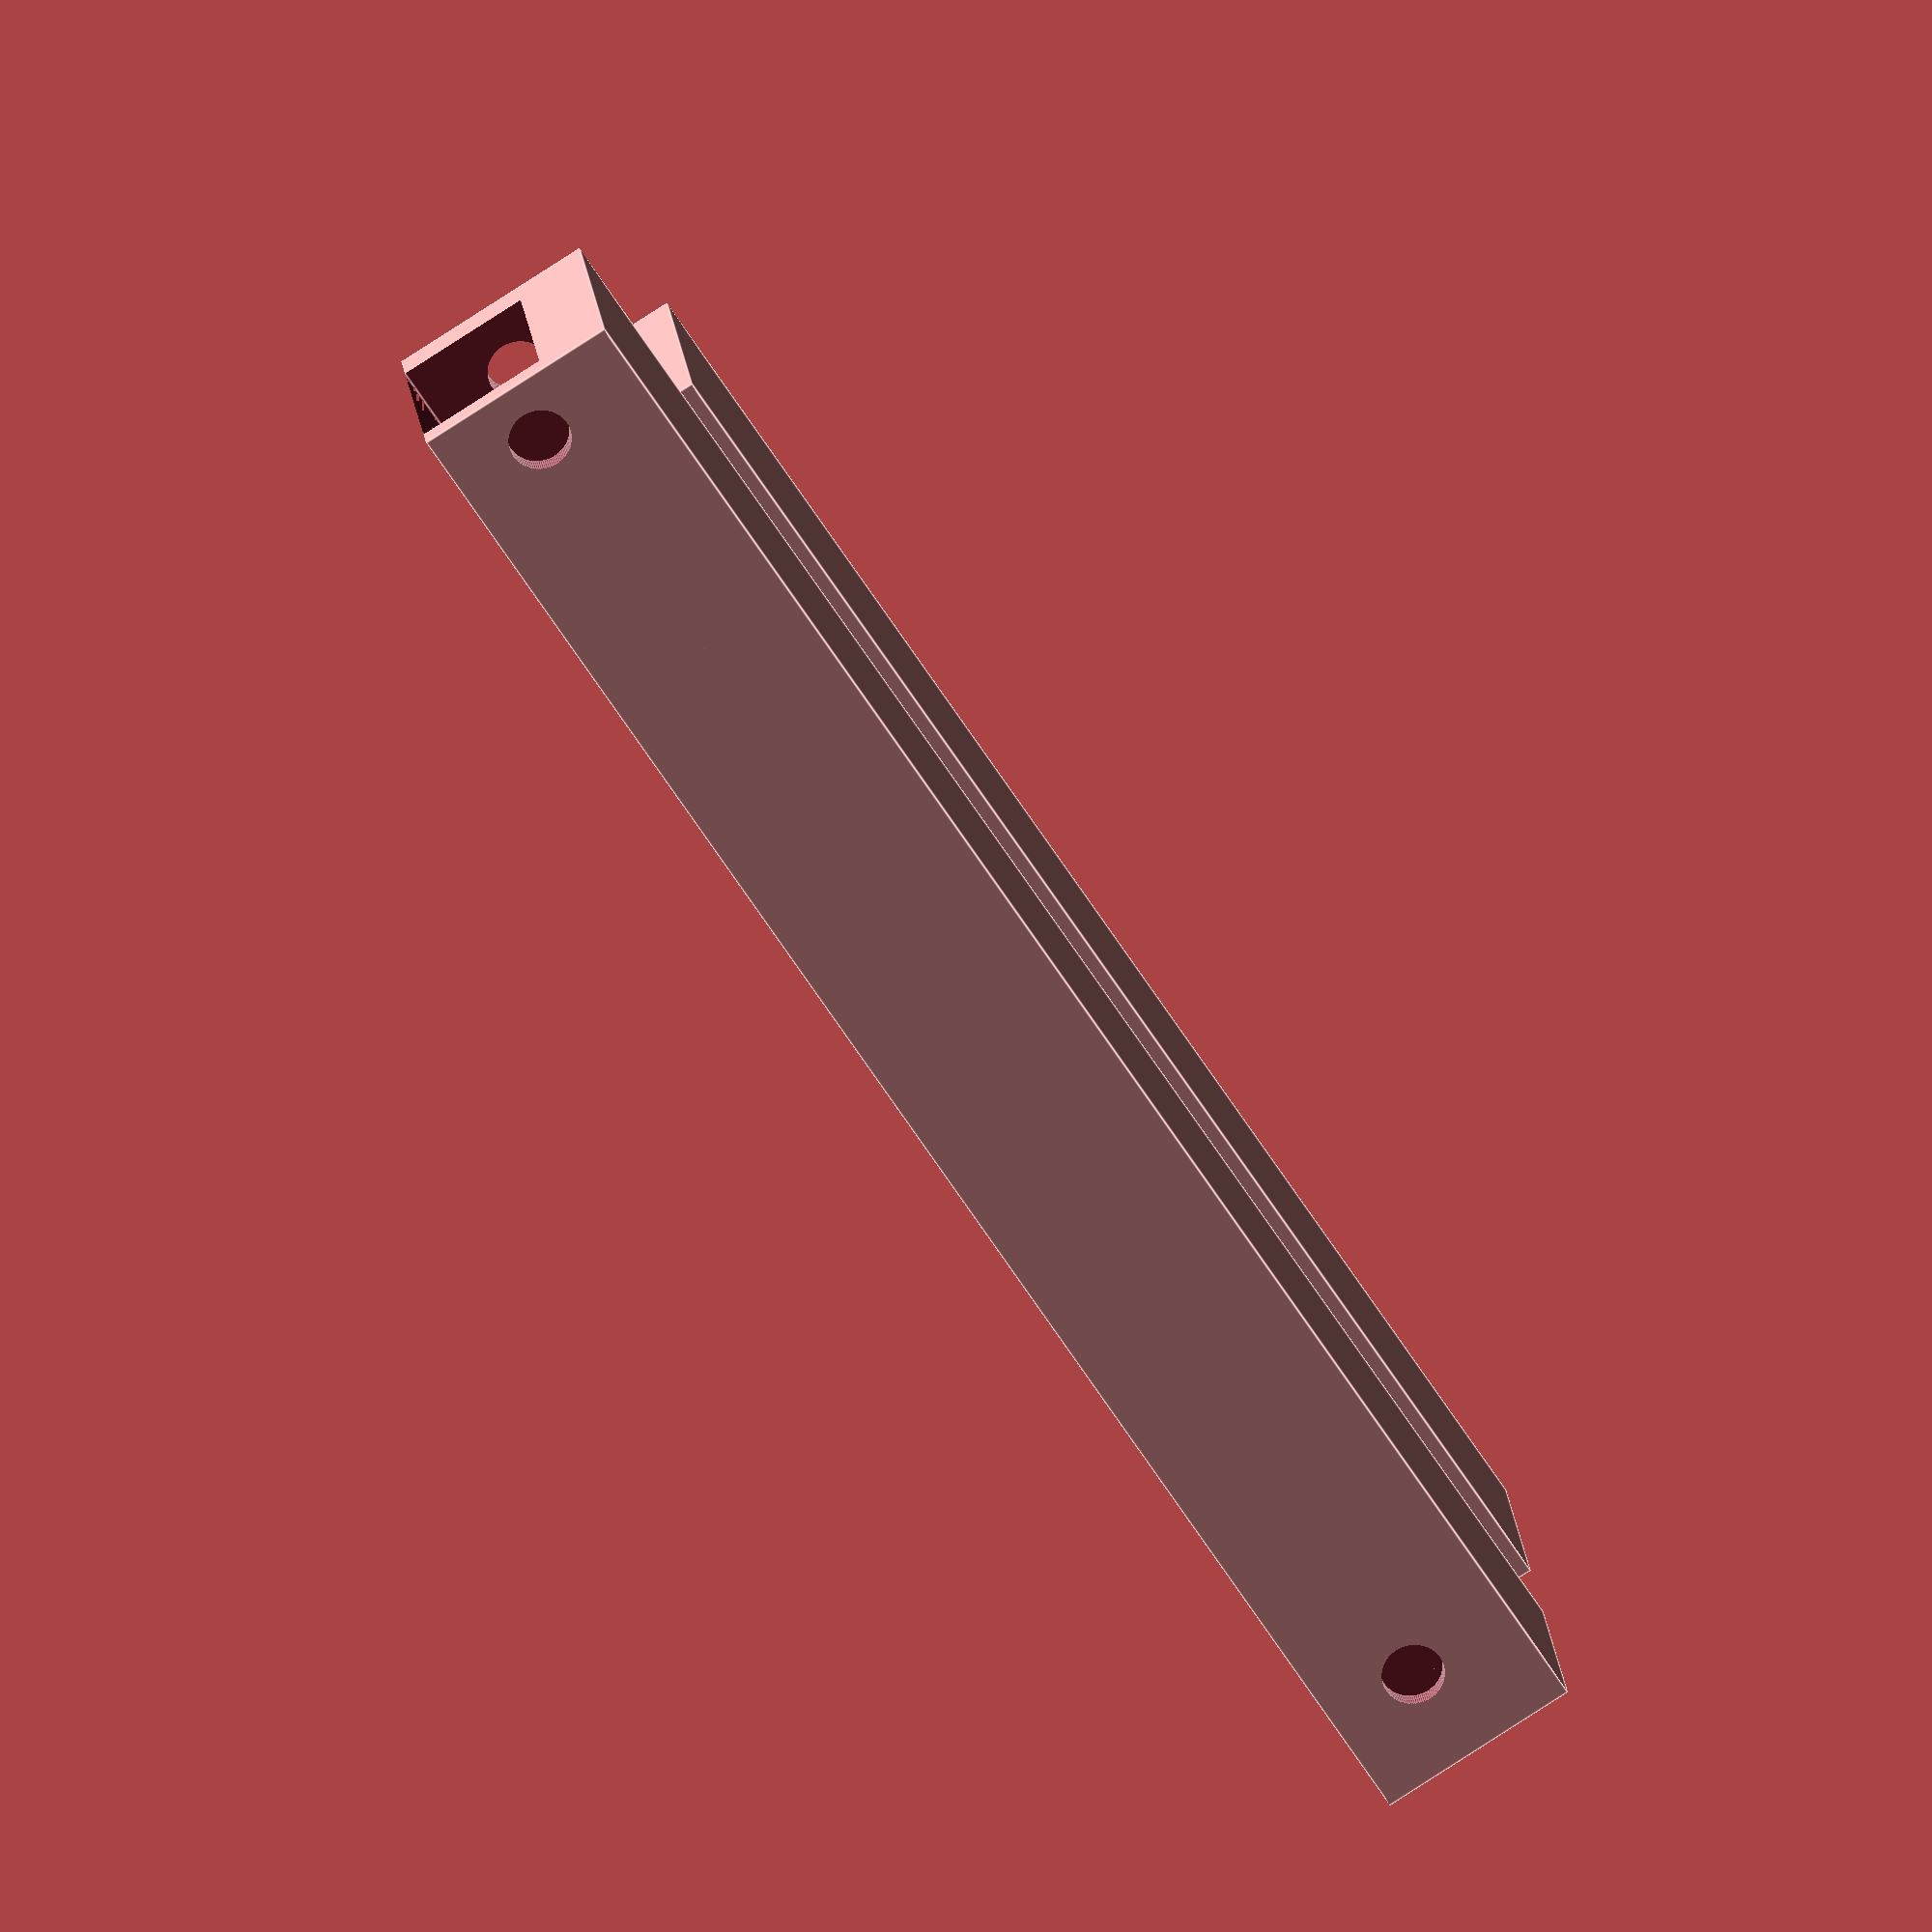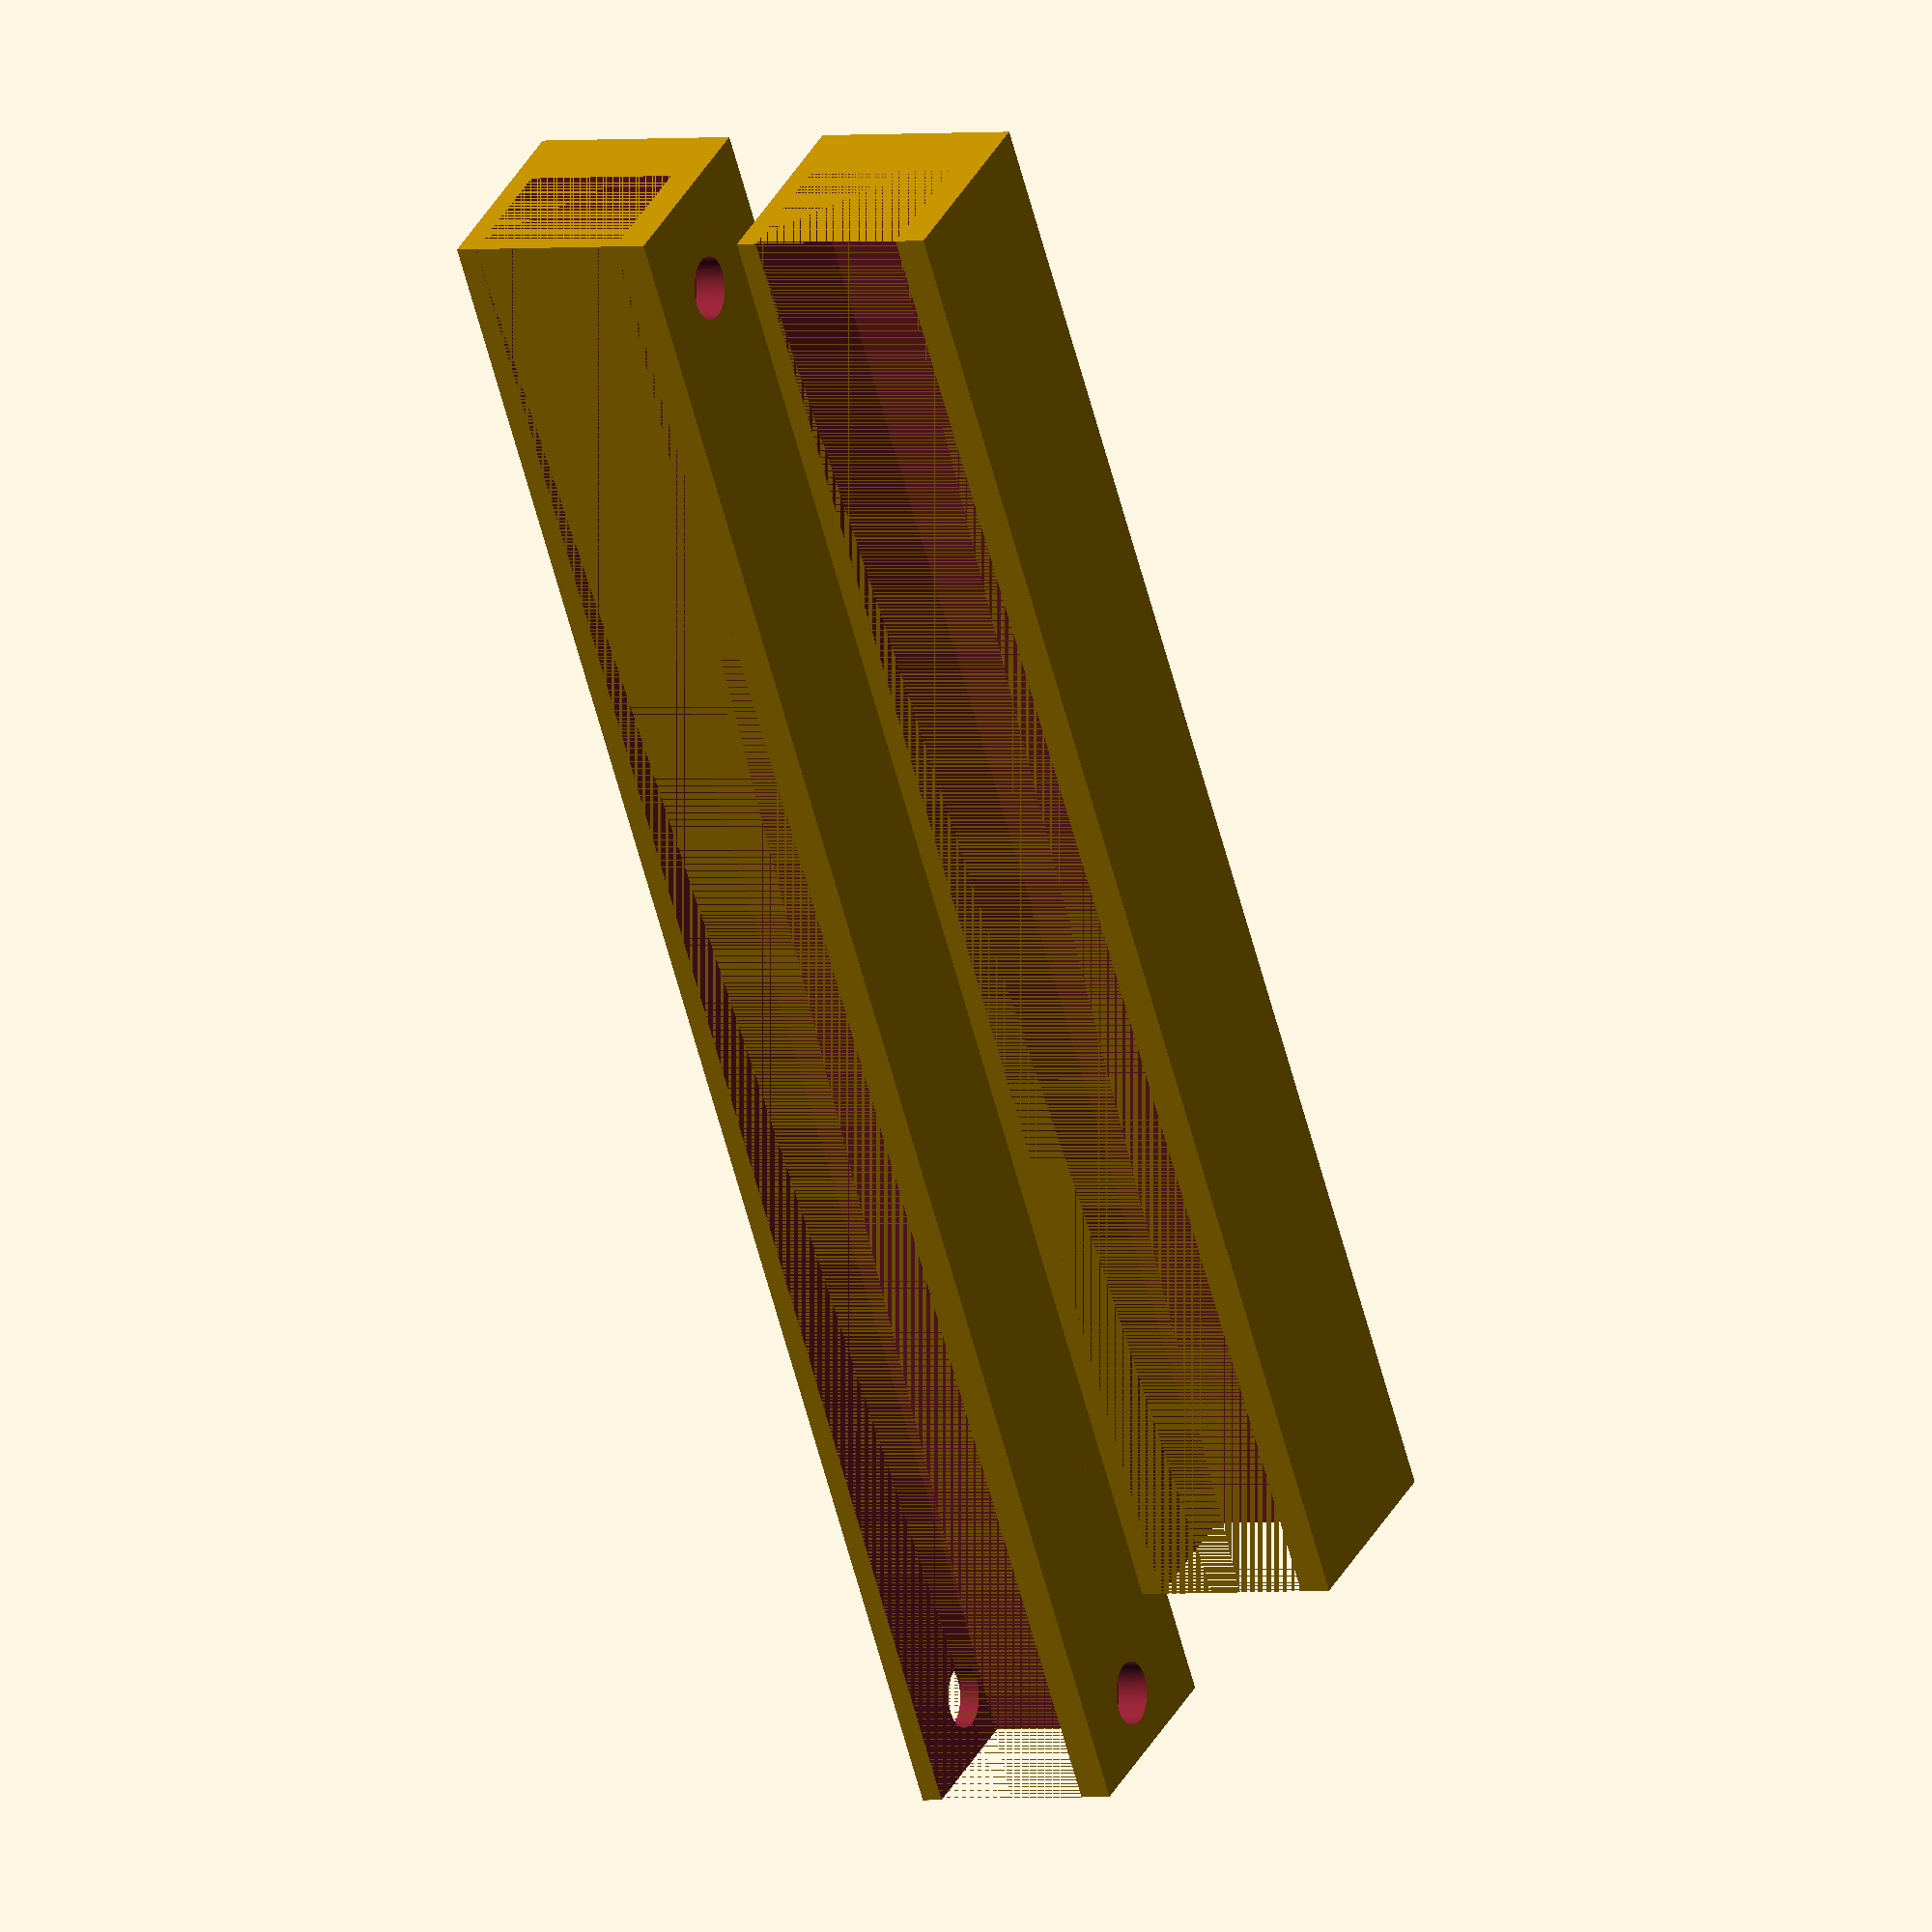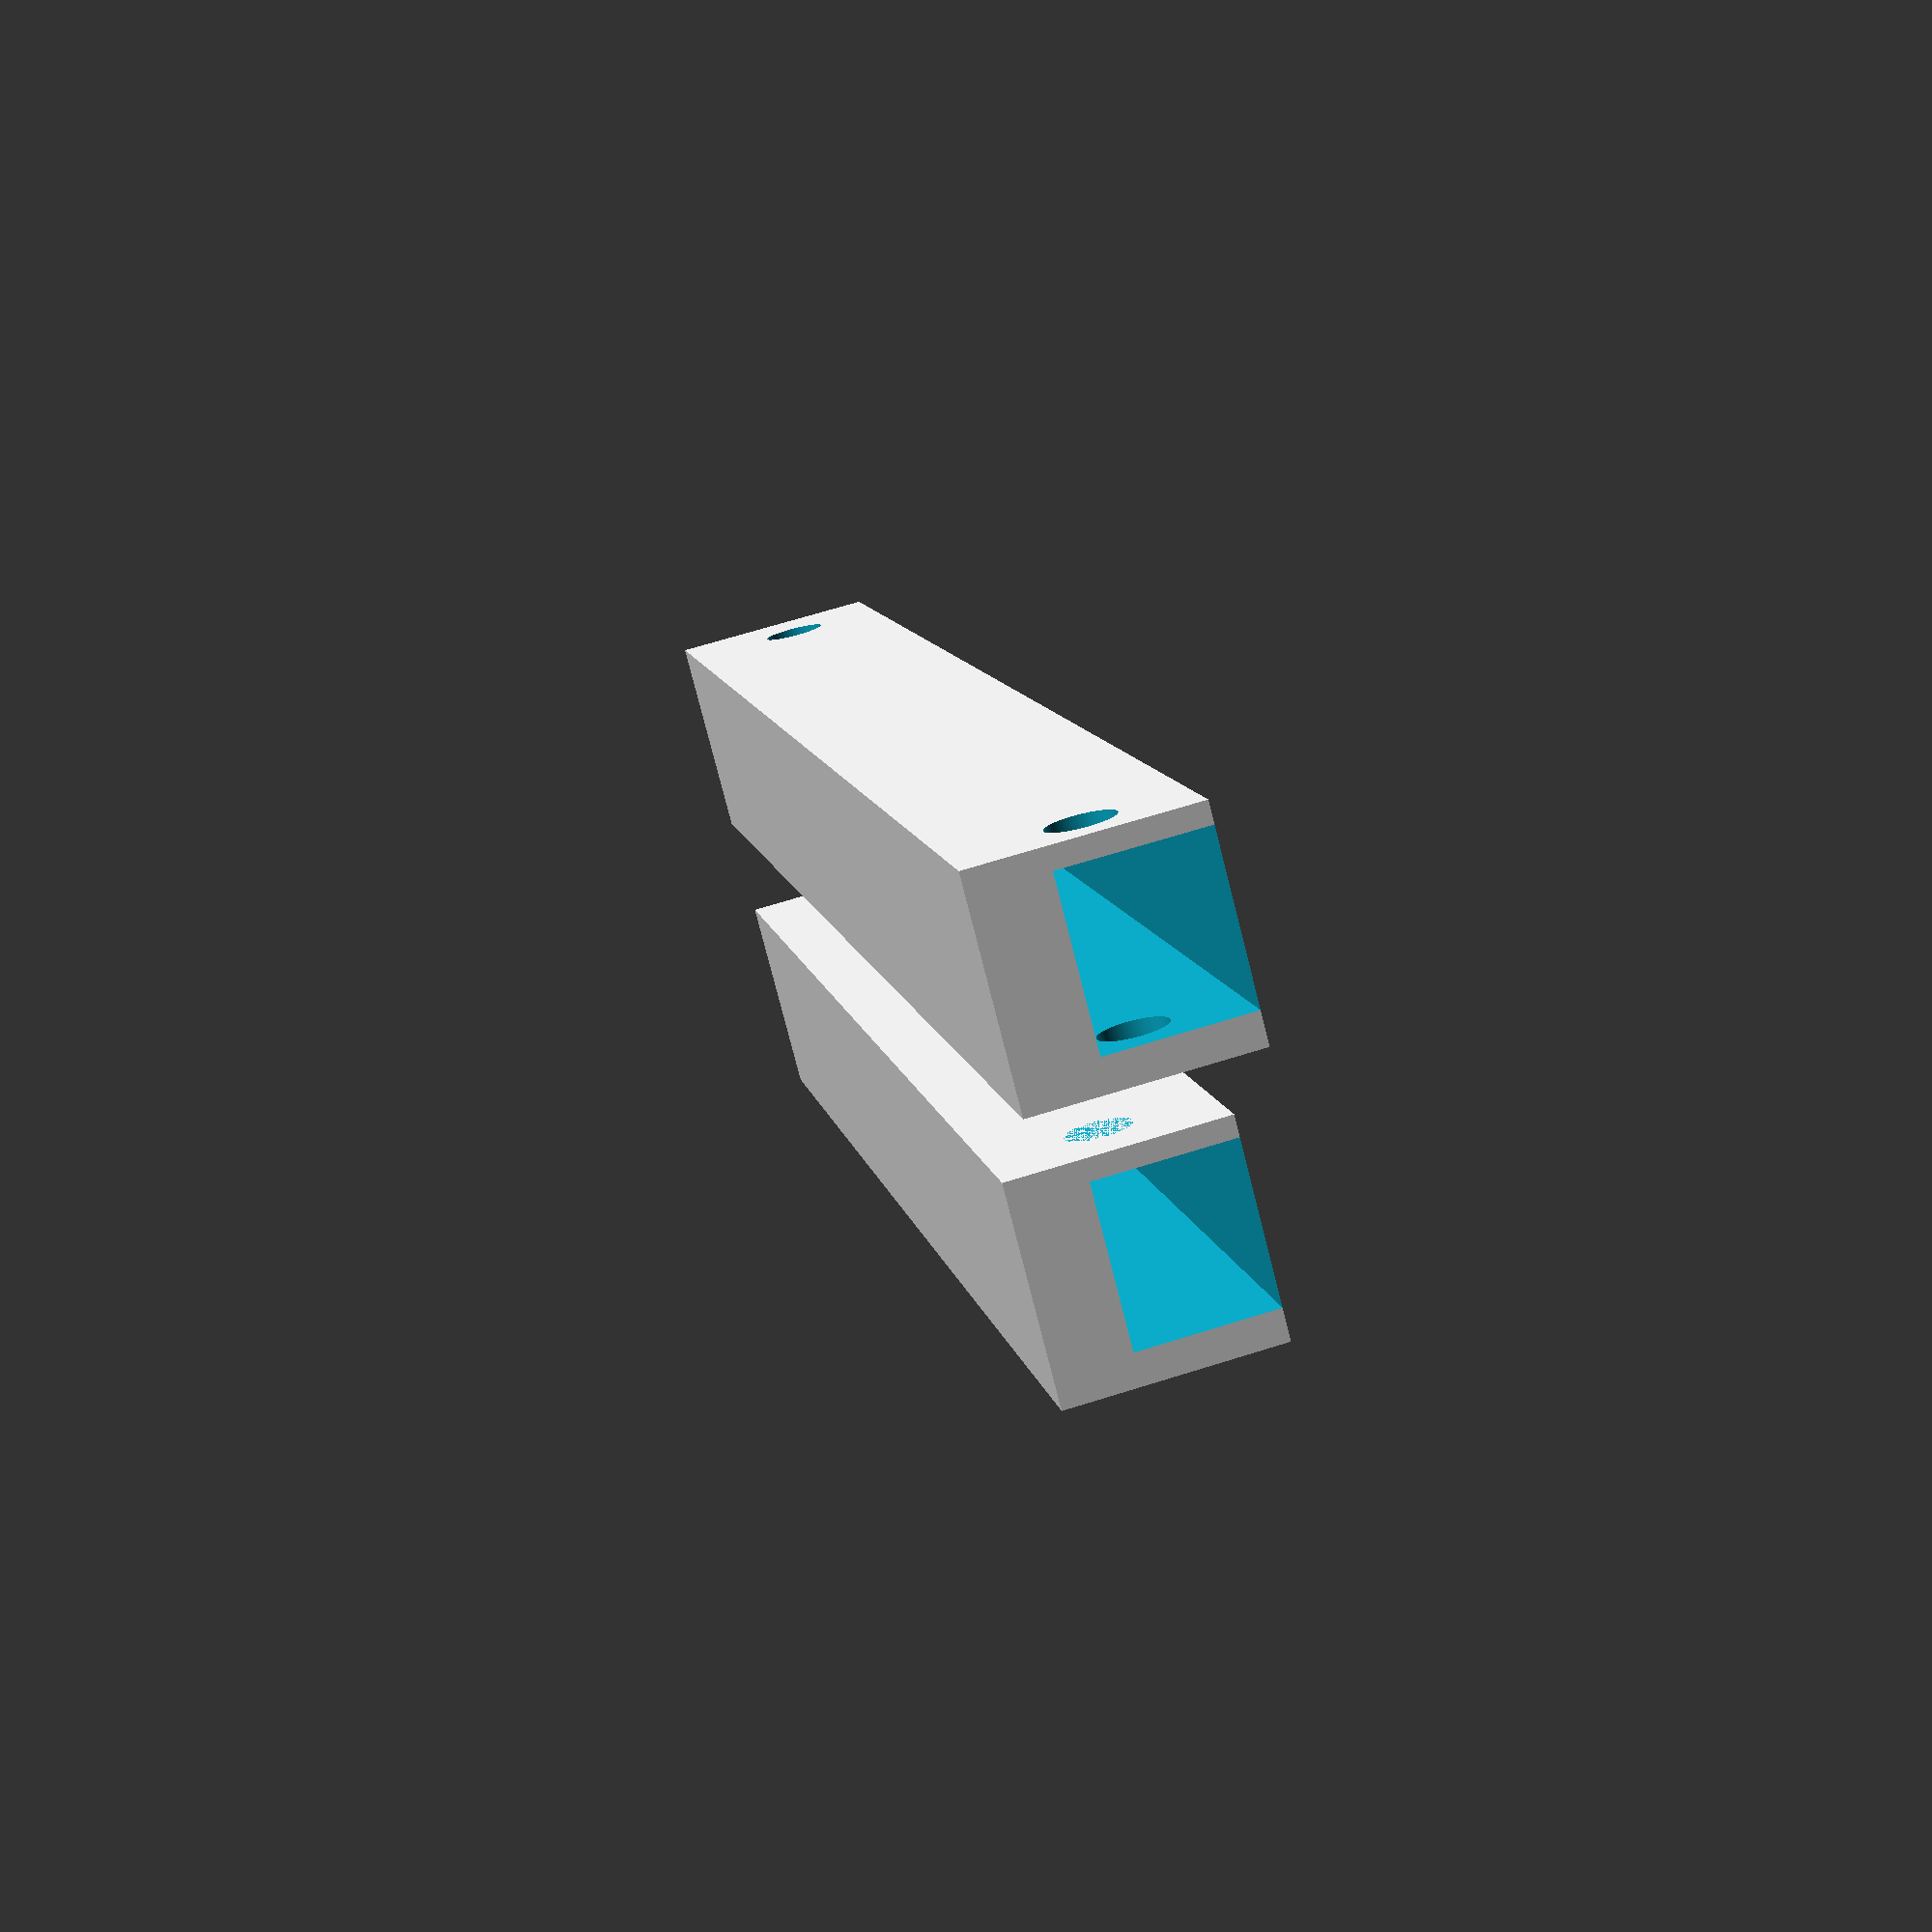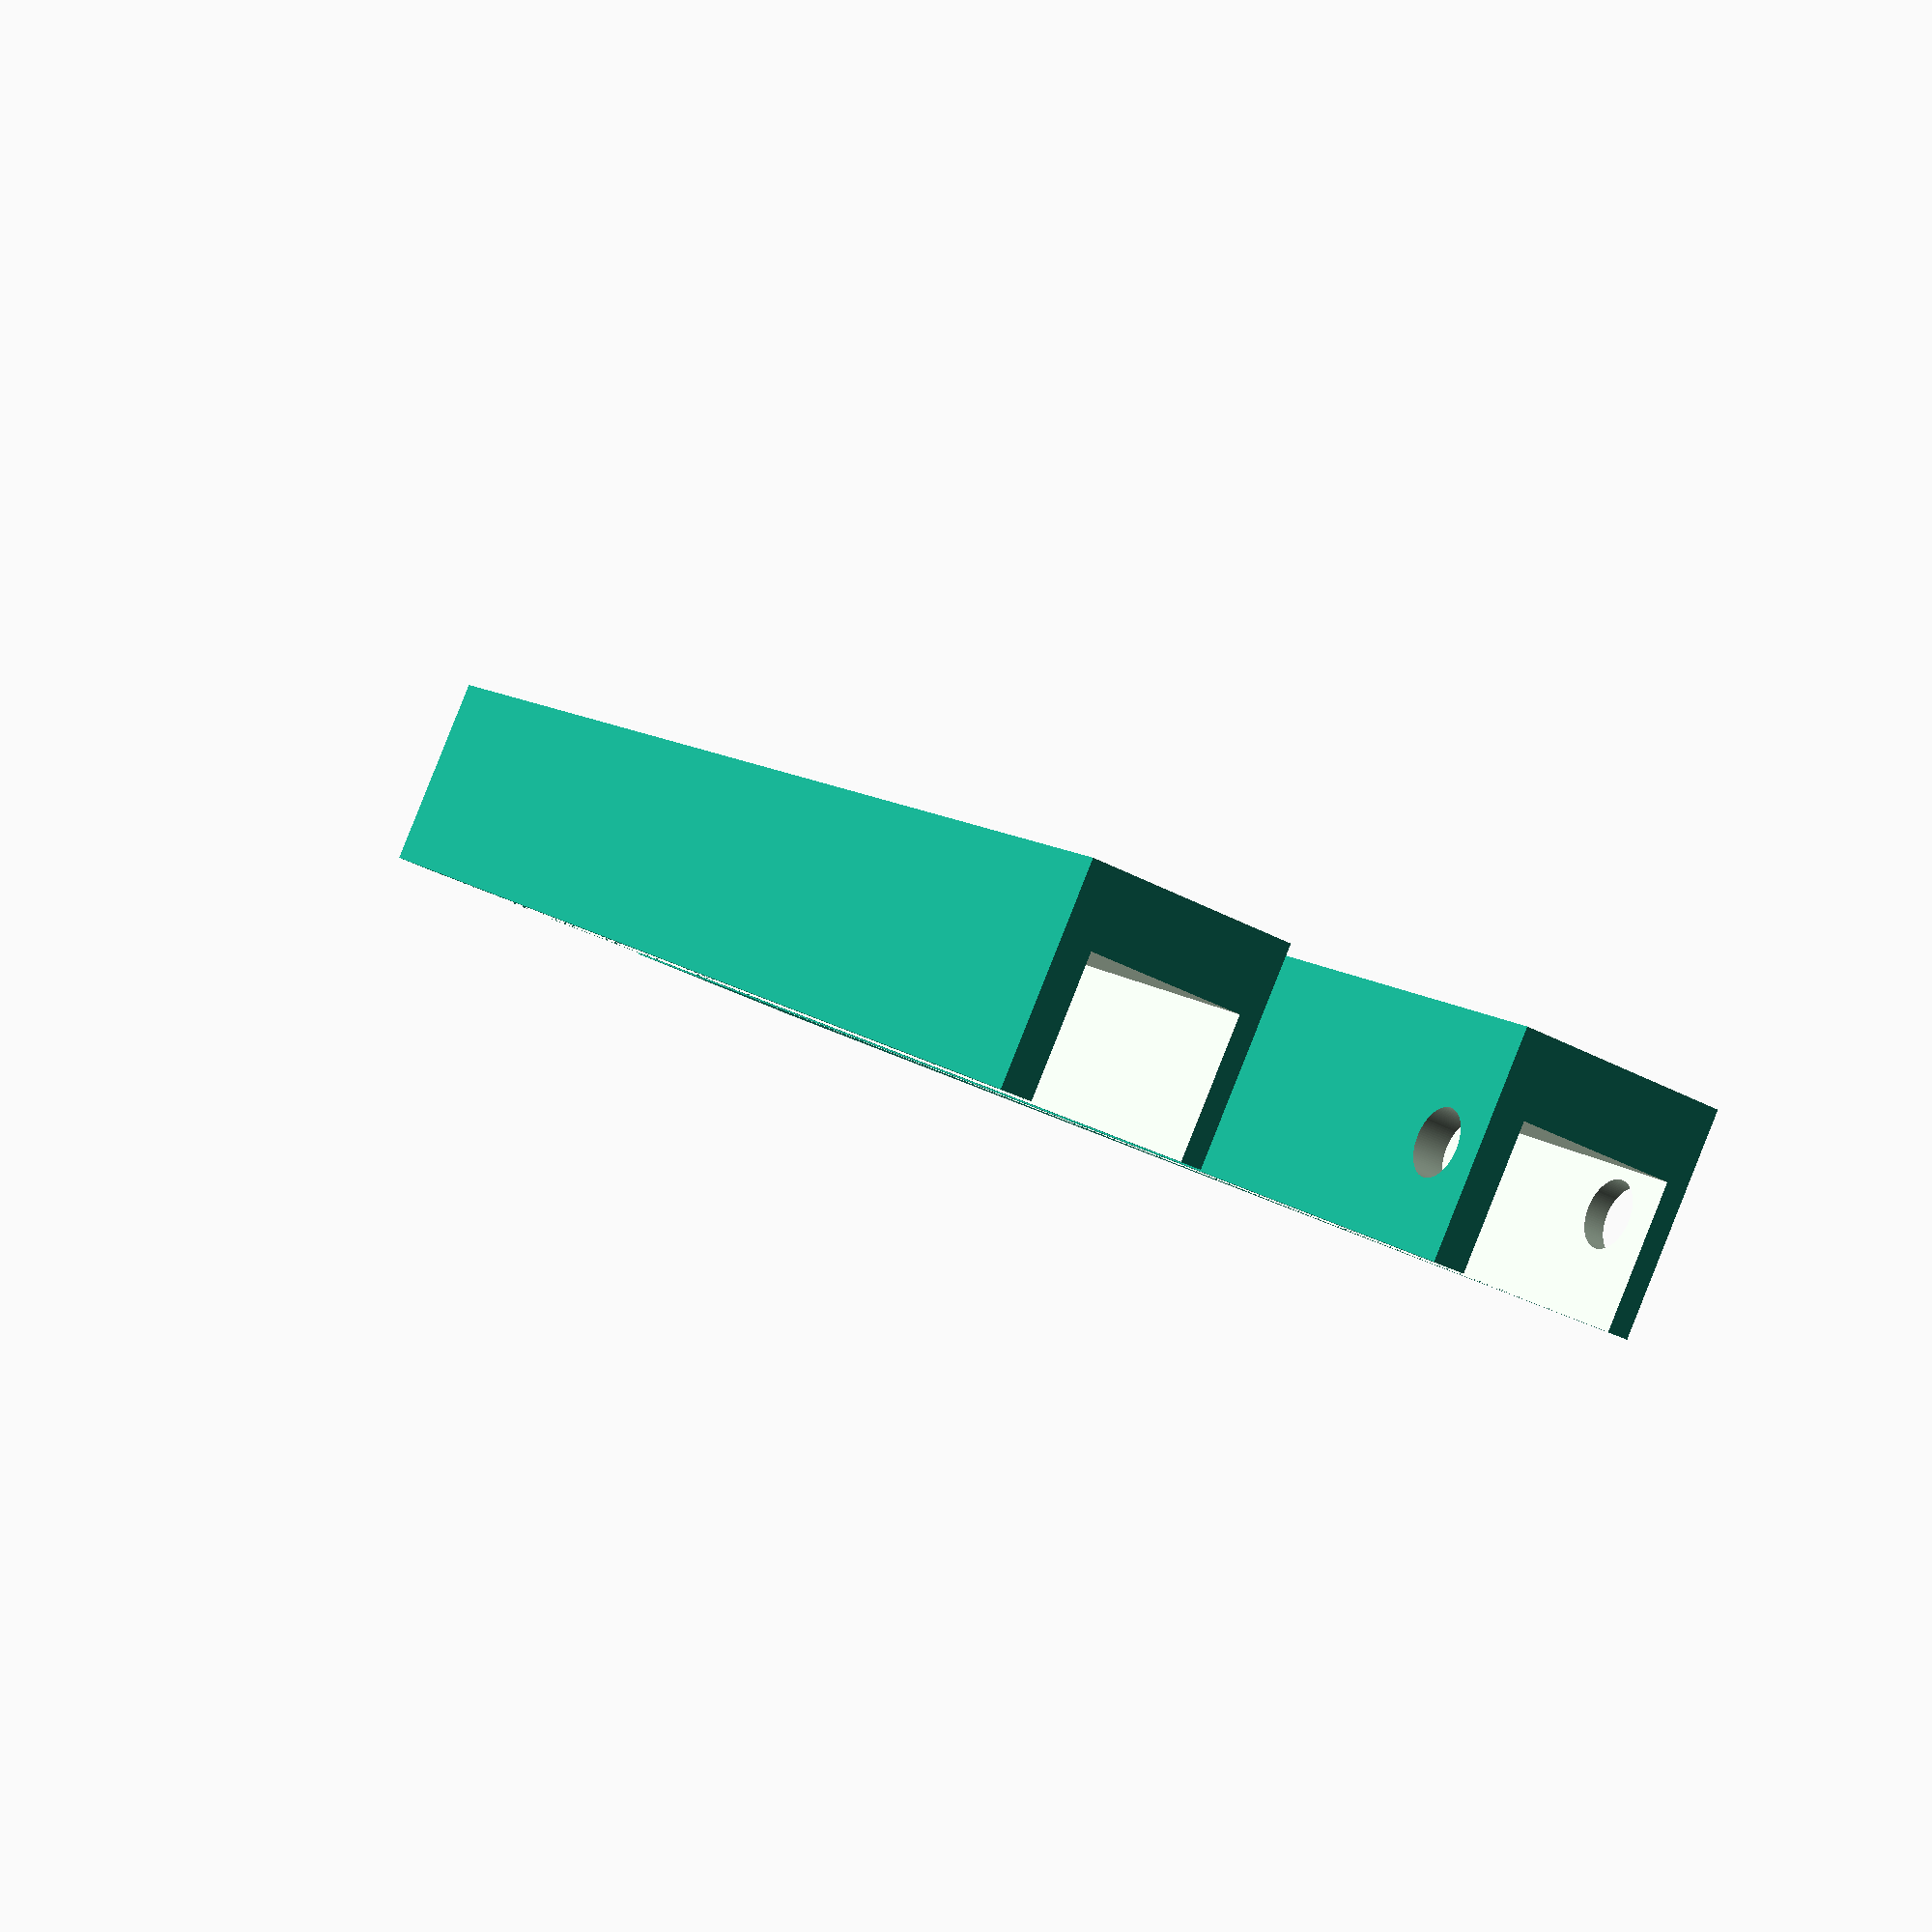
<openscad>
translate([0,-30,0])difference(){
difference(){
difference(){
union(){
cube([170,20,20]);



}
translate([0,0,2])cube([340,13,15]);
}
translate([10, 9,-10]) cylinder(40,3,3, $fn=100);}
translate([164, 9,-10]) cylinder(40,3,3, $fn=100);}

difference(){


difference(){
rotate([0,0,360])translate([0,-30,30])cube([148,20,20]);
rotate([0,0,360])translate([0,-30,30])translate([0,0,2])cube([340,13,15]);
}
translate([5, -20,-10]) cylinder(40,3,3, $fn=100);
translate([140, -20,-10]) cylinder(40,3,3, $fn=100);
}
</openscad>
<views>
elev=157.4 azim=122.5 roll=6.7 proj=o view=edges
elev=2.0 azim=57.4 roll=298.6 proj=o view=solid
elev=257.9 azim=280.6 roll=345.7 proj=p view=solid
elev=37.1 azim=40.8 roll=55.4 proj=p view=wireframe
</views>
